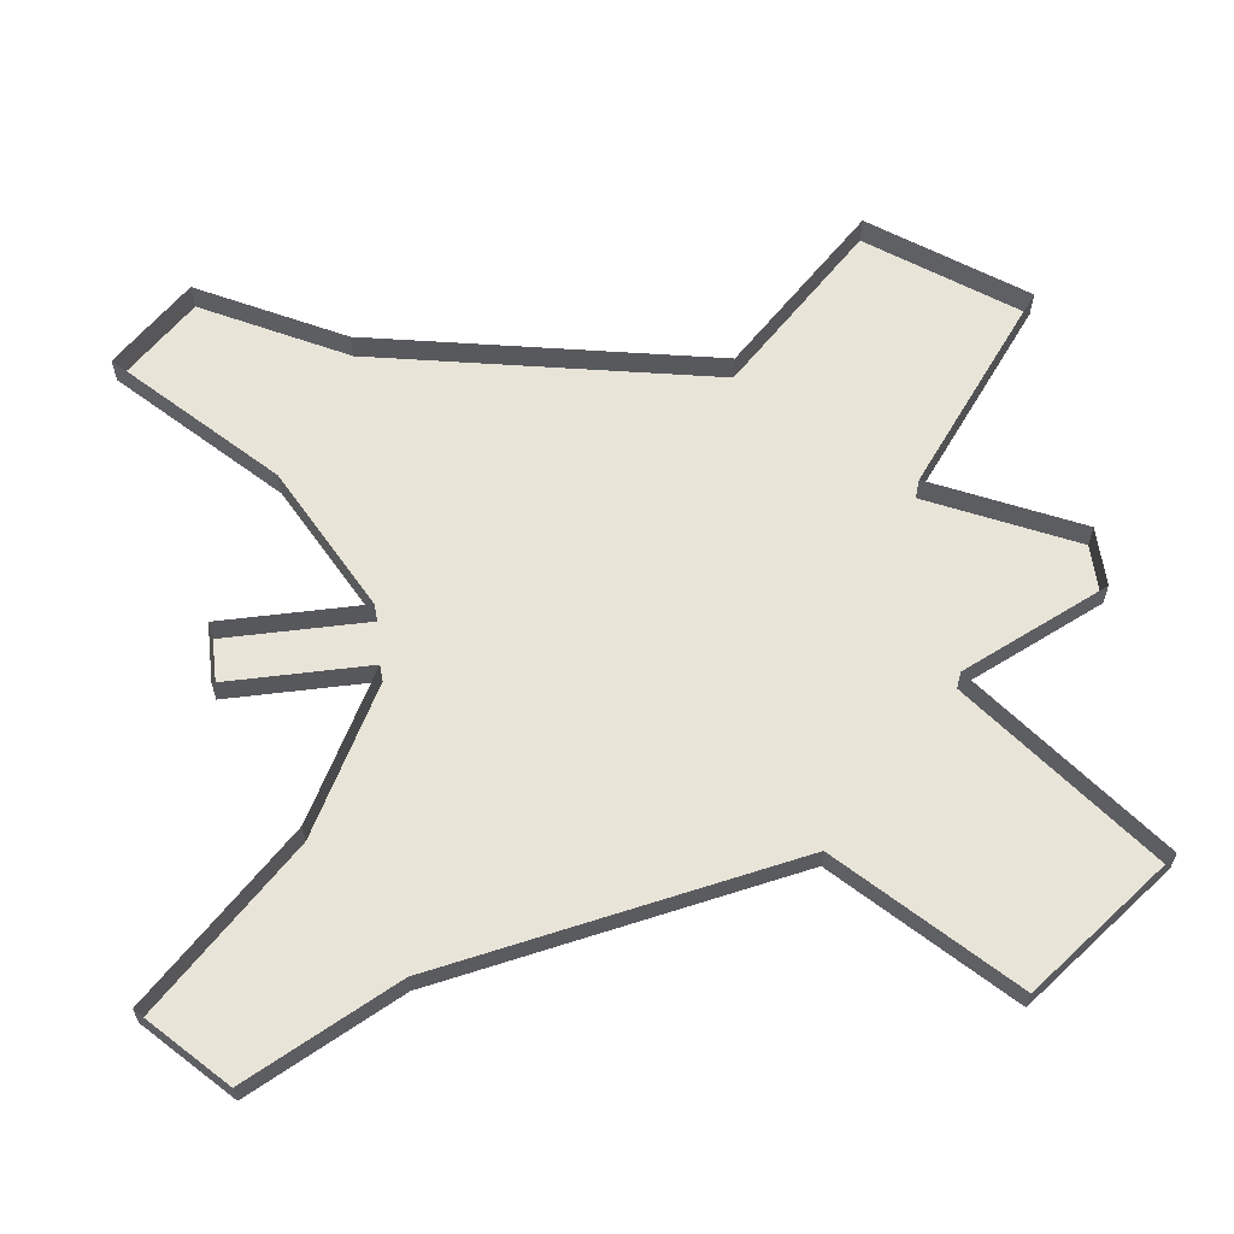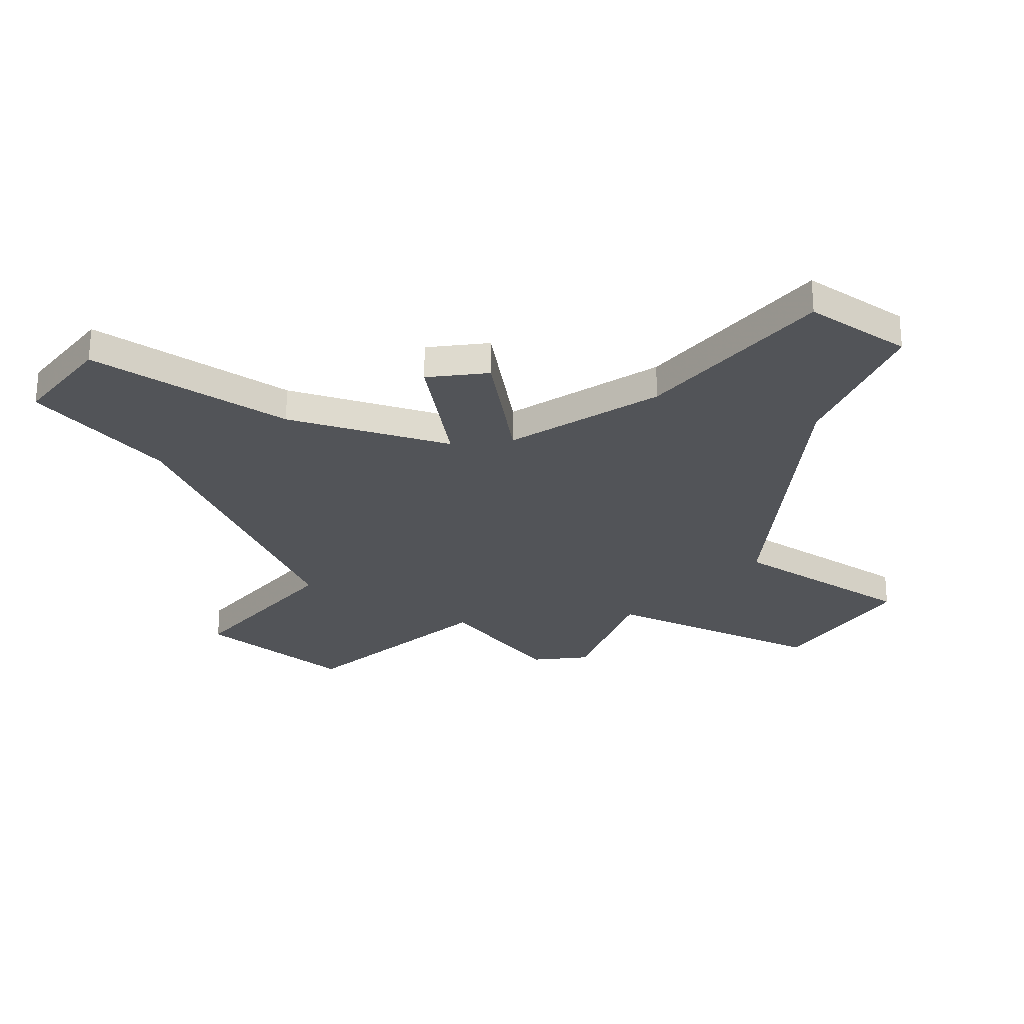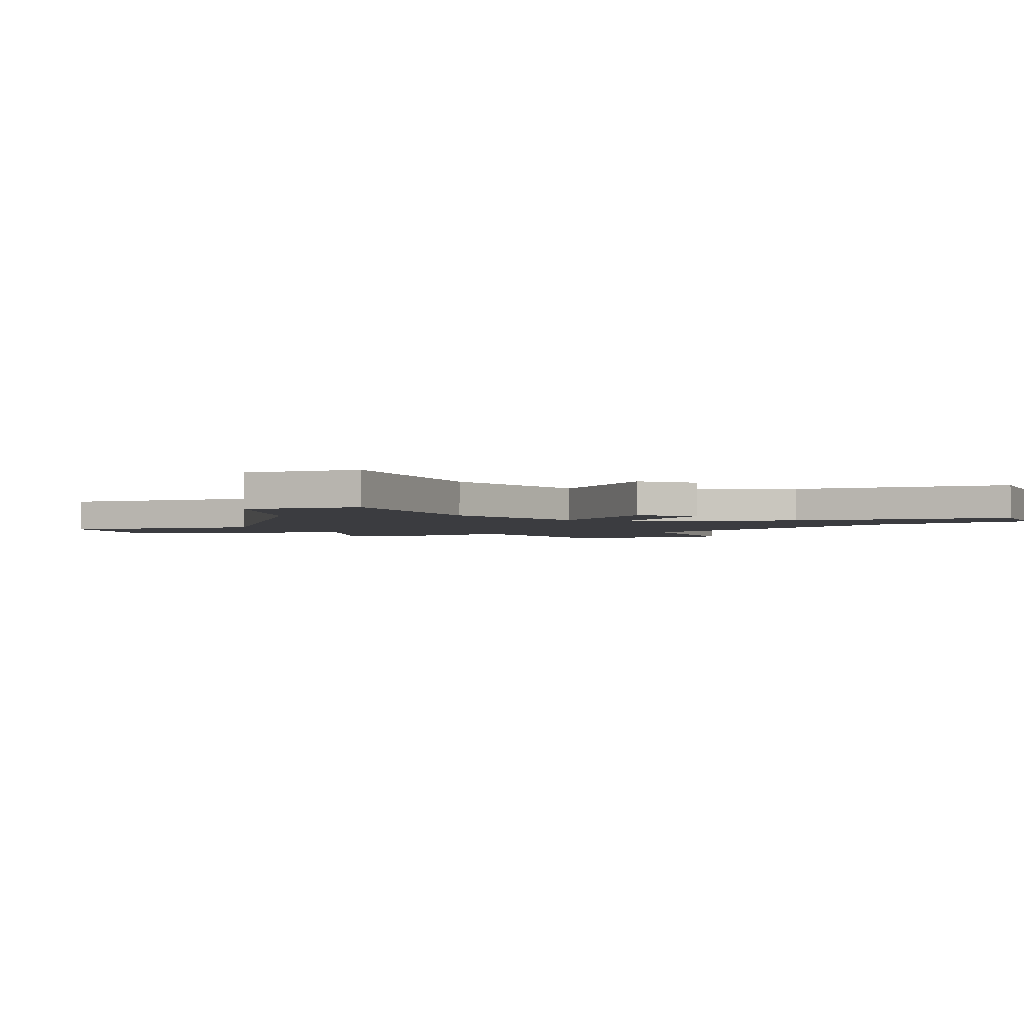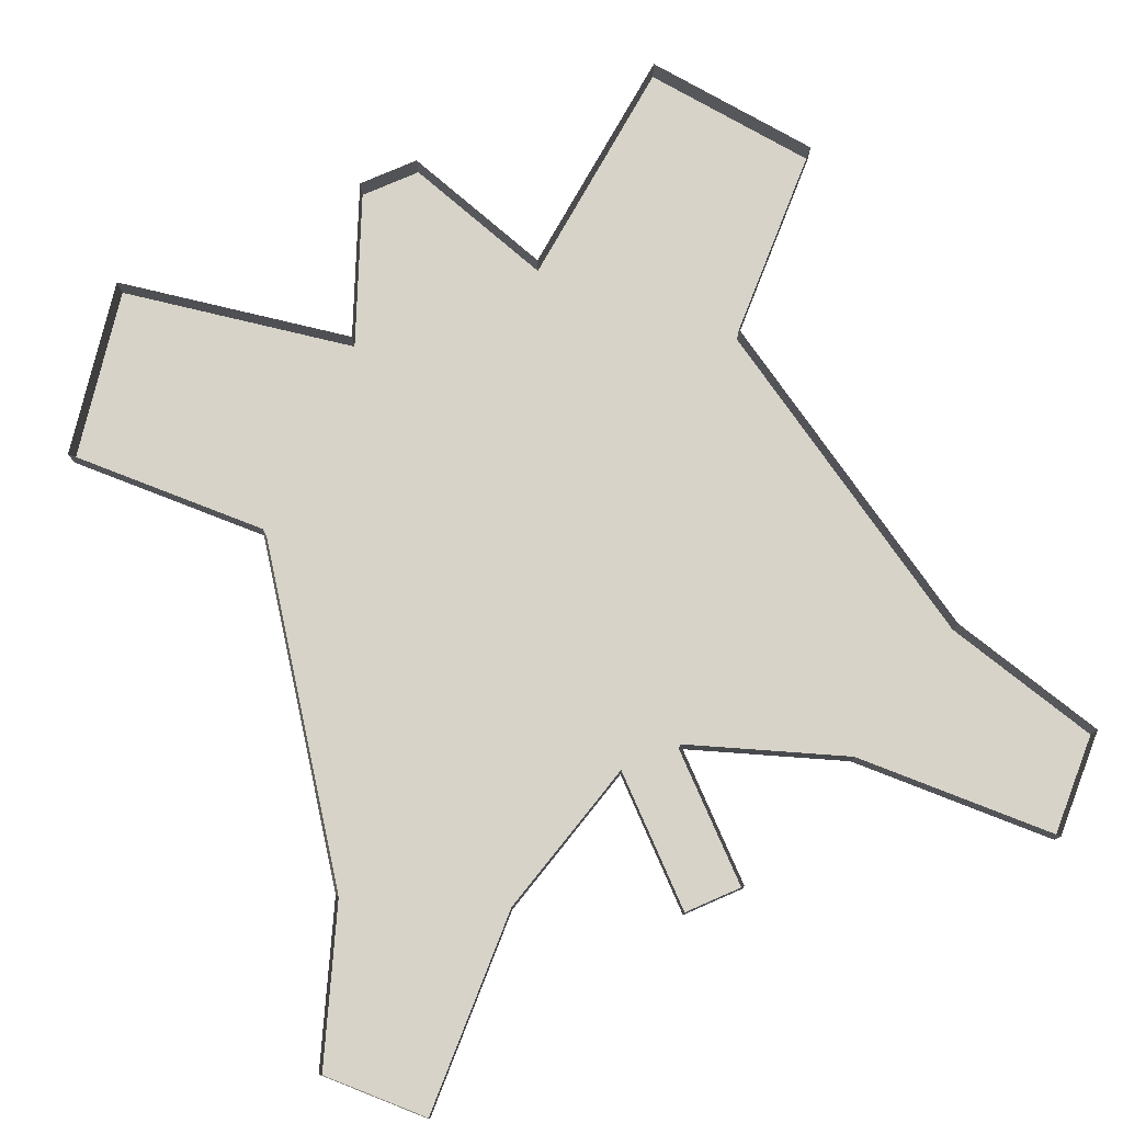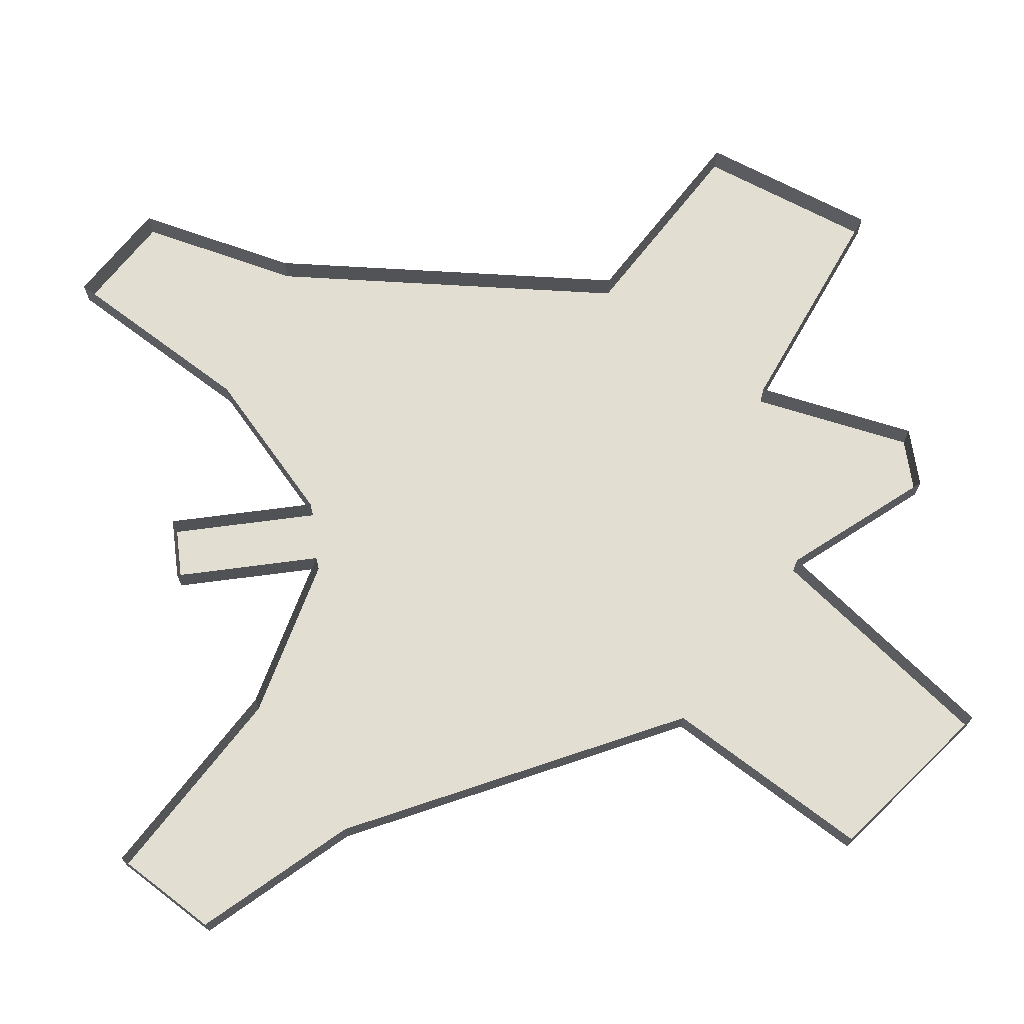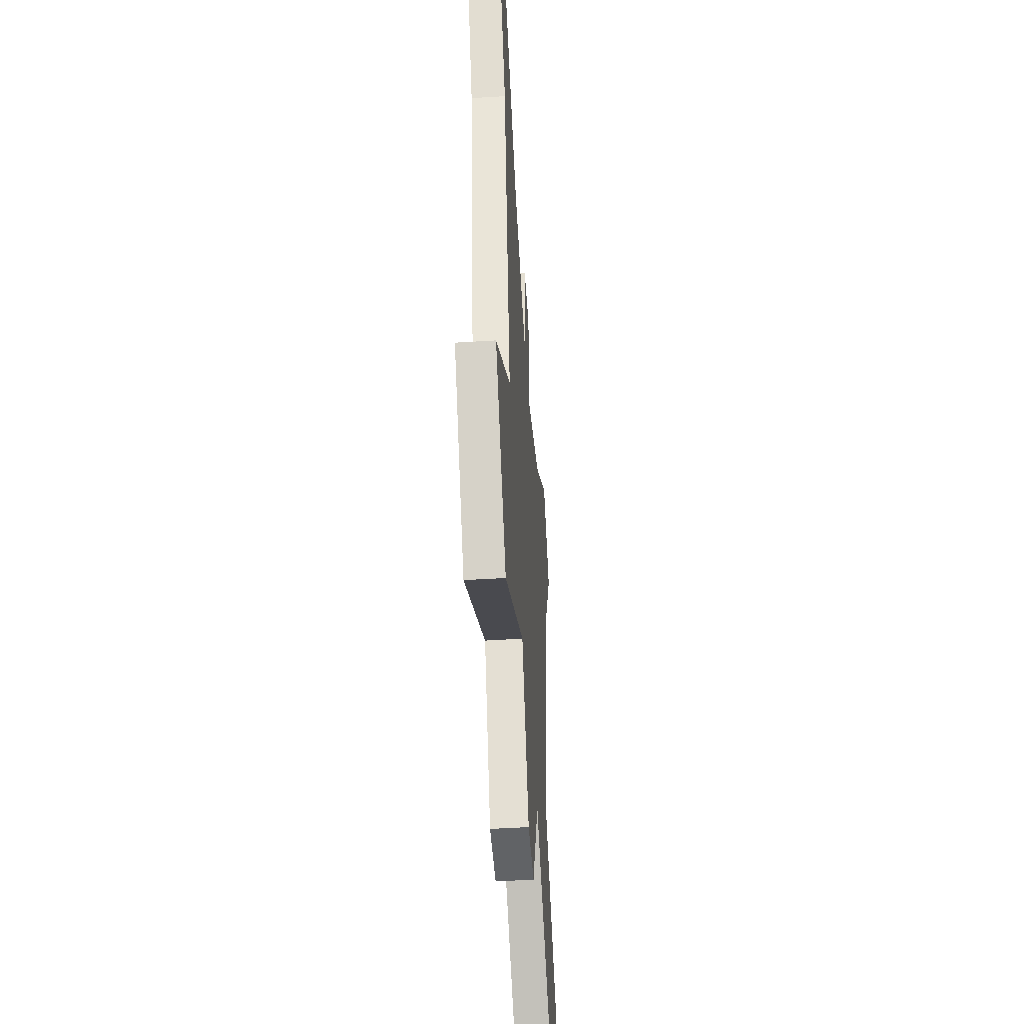
<metadata>
{"format":"obj","ext":"obj","renderer":"f3d","projection":"perspective","resolution":1024,"background":"white","views":[{"elev":60.0,"azim":82.9,"up":"+Y"},{"elev":-23.1,"azim":8.0,"up":"+Y"},{"elev":-2.1,"azim":-23.4,"up":"+Y"},{"elev":77.0,"azim":-23.6,"up":"+Y"},{"elev":68.0,"azim":82.4,"up":"+Y"},{"elev":-50.8,"azim":-86.1,"up":"+Z"}]}
</metadata>
<code>
o ground_decor/947
v 4 -4 31
v 4 -4 50
v -4 -4 50
v -4 -4 31
v 13 -4 -34
v 23 -4 41
v 23 0 41
v 4 0 31
v 4 0 50
v -4 0 50
v -4 0 31
v -23 -4 41
v -13 -4 -34
v 4 -4 -53
v 4 0 -53
v 13 0 -34
v 38 0 -53
v 38 -4 -53
v 52 -4 -34
v 33 -4 -15
v 42 -4 31
v 52 -4 50
v 42 -4 60
v 42 0 60
v -42 -4 60
v -52 -4 50
v -42 -4 31
v -23 0 41
v -42 0 60
v -52 0 50
v -42 0 31
v -33 0 -15
v -33 -4 -15
v -38 -4 -53
v -13 0 -34
v -4 -4 -53
v -4 0 -53
v -52 -4 -34
v -52 0 -34
v -38 0 -53
v 52 0 -34
v 33 0 -15
v 42 0 31
v 52 0 50
v -33 -4 12
v 33 -4 12
v 34 -4 16
v -34 -4 16
v -36 -4 4
v 36 -4 4
v 37 -4 8
v -37 -4 8
v -28 -4 -4
v 28 -4 -4
v 29 -4 0
v -29 -4 0
v -33 -4 -11
v 33 -4 -11
v 34 -4 -7
v -34 -4 -7
v -24 -4 -19
v 24 -4 -19
v 27 -4 -15
v -27 -4 -15
v -33 -4 19
v 33 -4 19
v 29 -4 23
v -29 -4 23
v -25 -4 26
v 25 -4 26
v 23 -4 30
v -23 -4 30
v -23 -4 -26
v 23 -4 -26
v 25 -4 -22
v -25 -4 -22
f 1 2 3
f 1 3 4
f 1 4 5
f 1 5 6
f 1 6 7
f 1 7 8
f 1 8 9
f 1 9 2
f 2 9 3
f 3 9 10
f 3 10 11
f 3 11 4
f 4 11 12
f 4 12 13
f 4 13 5
f 5 13 14
f 5 14 15
f 5 15 16
f 5 16 17
f 5 17 18
f 5 18 19
f 5 19 20
f 5 20 6
f 6 20 21
f 6 21 22
f 6 22 23
f 6 23 24
f 6 24 7
f 25 26 27
f 25 27 12
f 25 12 28
f 25 28 29
f 25 29 26
f 26 29 30
f 26 30 27
f 27 30 31
f 27 31 32
f 27 32 33
f 27 33 12
f 12 33 13
f 13 33 34
f 13 34 35
f 13 35 36
f 13 36 14
f 14 36 37
f 14 37 15
f 33 38 34
f 34 38 39
f 34 39 40
f 34 40 35
f 36 35 37
f 38 33 32
f 38 32 39
f 12 11 28
f 17 41 19
f 17 19 18
f 41 42 20
f 41 20 19
f 43 21 20
f 43 20 42
f 43 44 22
f 43 22 21
f 44 24 23
f 44 23 22
f 45 46 47
f 45 47 48
f 49 50 51
f 49 51 52
f 53 54 55
f 53 55 56
f 57 58 59
f 57 59 60
f 61 62 63
f 61 63 64
f 65 66 67
f 65 67 68
f 69 70 71
f 69 71 72
f 73 74 75
f 73 75 76

</code>
